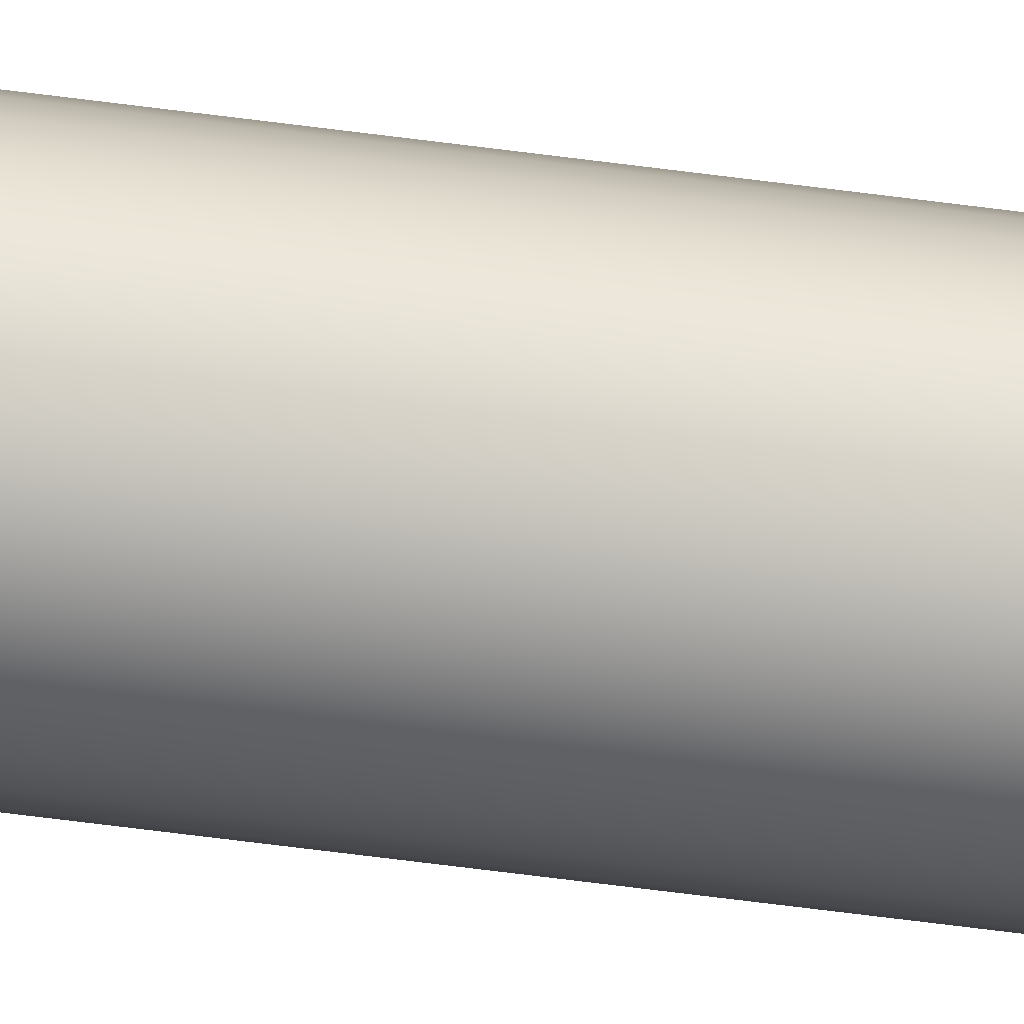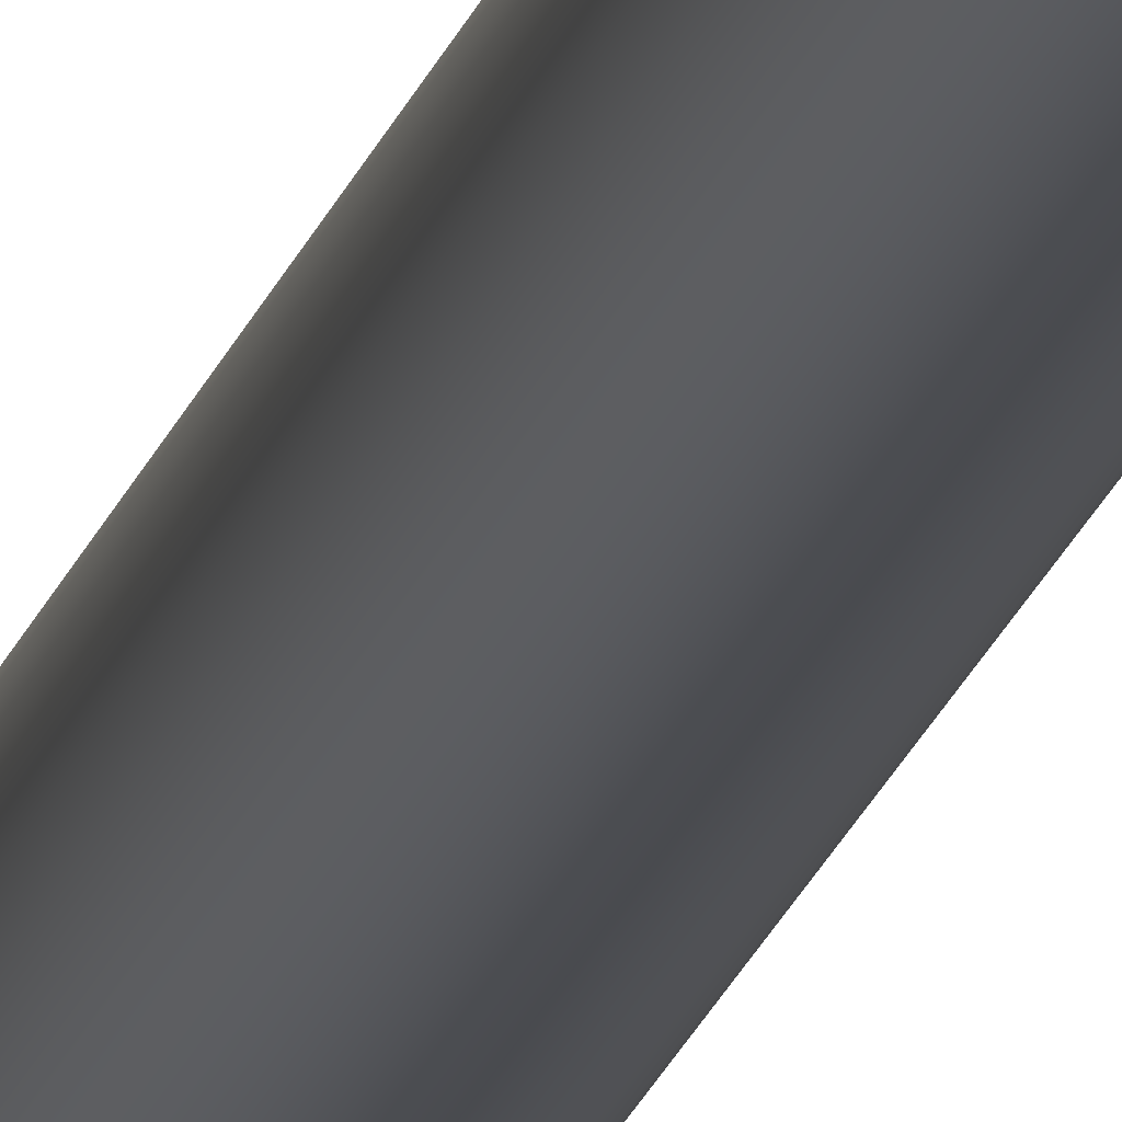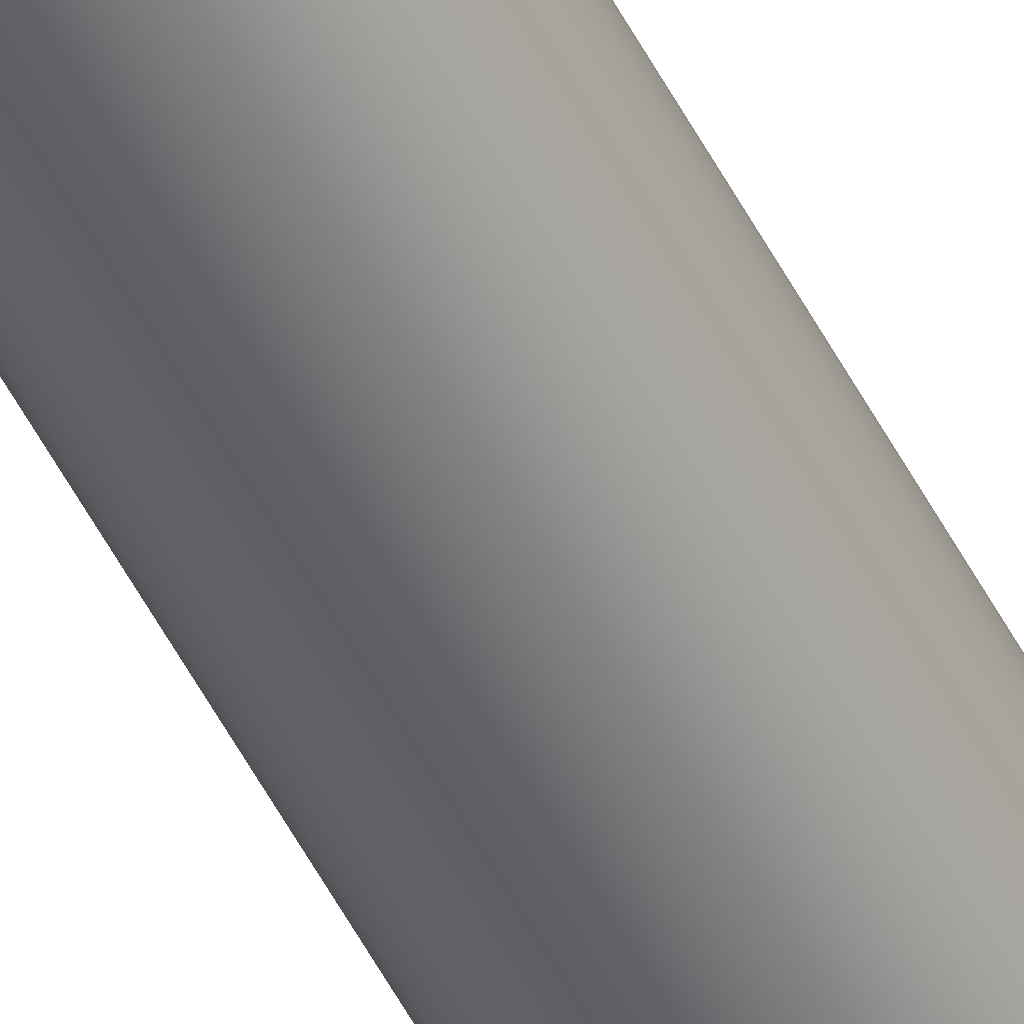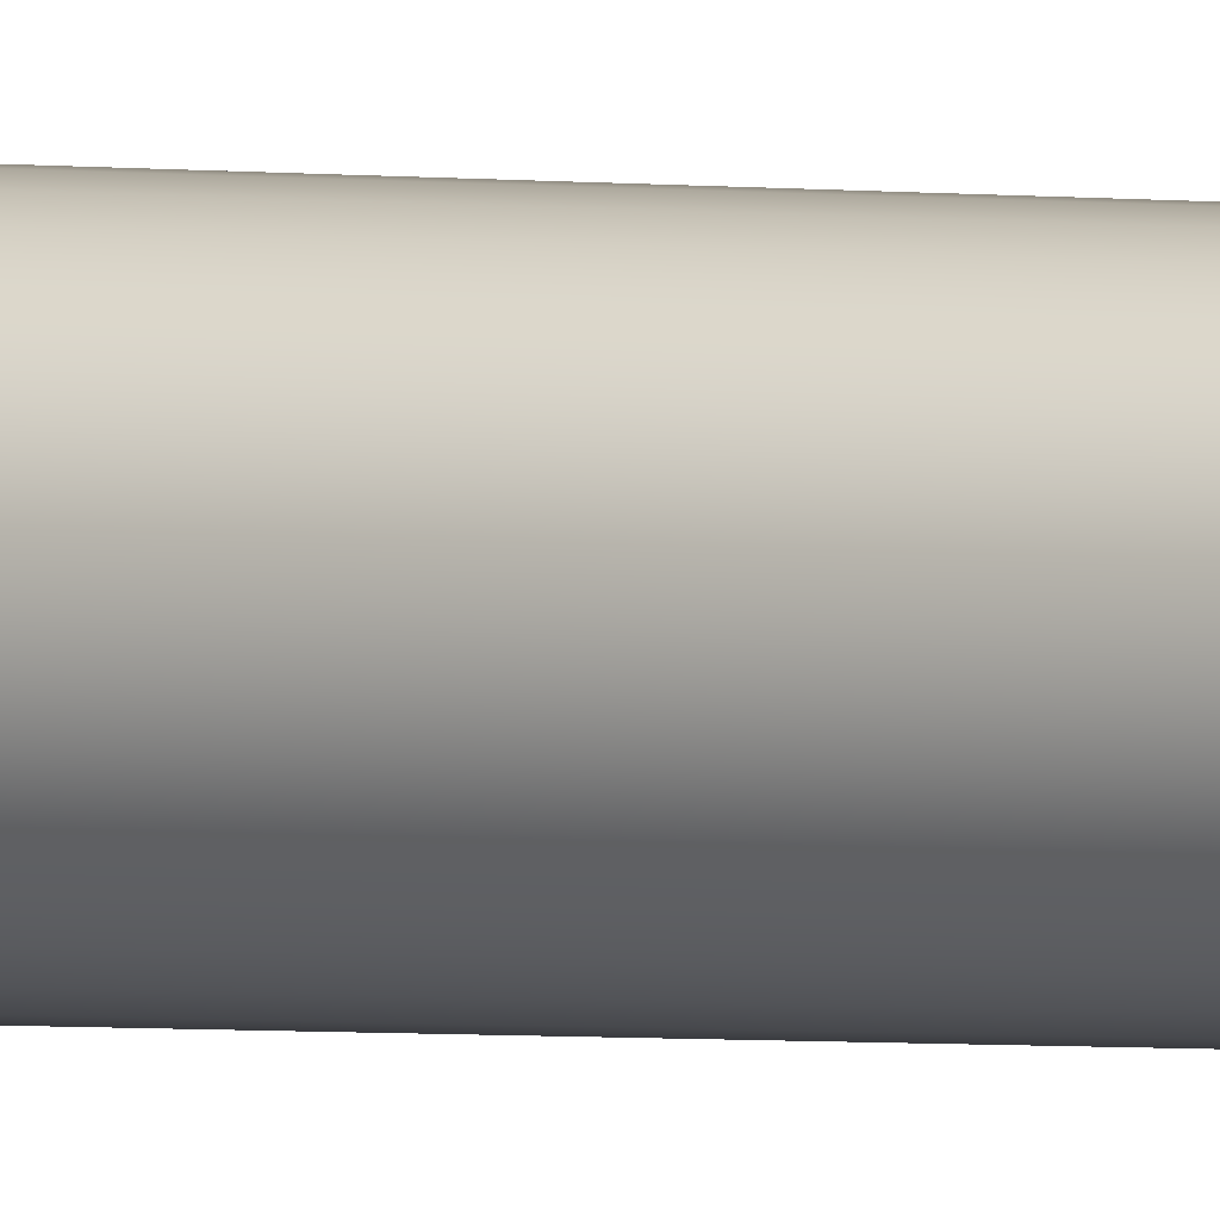
<metadata>
{"format":"obj","ext":"obj","renderer":"f3d","projection":"perspective","resolution":1024,"background":"white","views":[{"elev":-43.7,"azim":-99.8,"up":"+Y"},{"elev":-15.1,"azim":169.0,"up":"+Y"},{"elev":-52.1,"azim":26.6,"up":"+Y"},{"elev":-1.3,"azim":42.0,"up":"+Y"}]}
</metadata>
<code>
o 円柱
v 0 0.1 0
v 0 0.1 10
v 0.01951 0.09808 0
v 0.01951 0.09808 10
v 0.03827 0.09239 0
v 0.03827 0.09239 10
v 0.05556 0.08315 0
v 0.05556 0.08315 10
v 0.07071 0.07071 0
v 0.07071 0.07071 10
v 0.08315 0.05556 0
v 0.08315 0.05556 10
v 0.09239 0.03827 0
v 0.09239 0.03827 10
v 0.09808 0.01951 0
v 0.09808 0.01951 10
v 0.1 0 0
v 0.1 -0 10
v 0.09808 -0.01951 0
v 0.09808 -0.01951 10
v 0.09239 -0.03827 0
v 0.09239 -0.03827 10
v 0.08315 -0.05556 0
v 0.08315 -0.05556 10
v 0.07071 -0.07071 -1e-06
v 0.07071 -0.07071 10
v 0.05556 -0.08315 -1e-06
v 0.05556 -0.08315 10
v 0.03827 -0.09239 -1e-06
v 0.03827 -0.09239 10
v 0.01951 -0.09808 -1e-06
v 0.01951 -0.09808 10
v 0 -0.1 -1e-06
v 0 -0.1 10
v -0.01951 -0.09808 -1e-06
v -0.01951 -0.09808 10
v -0.03827 -0.09239 -1e-06
v -0.03827 -0.09239 10
v -0.05556 -0.08315 -1e-06
v -0.05556 -0.08315 10
v -0.07071 -0.07071 -1e-06
v -0.07071 -0.07071 10
v -0.08315 -0.05556 0
v -0.08315 -0.05556 10
v -0.09239 -0.03827 0
v -0.09239 -0.03827 10
v -0.09808 -0.01951 0
v -0.09808 -0.01951 10
v -0.1 0 0
v -0.1 -0 10
v -0.09808 0.01951 0
v -0.09808 0.01951 10
v -0.09239 0.03827 0
v -0.09239 0.03827 10
v -0.08315 0.05556 0
v -0.08315 0.05556 10
v -0.07071 0.07071 0
v -0.07071 0.07071 10
v -0.05556 0.08315 0
v -0.05556 0.08315 10
v -0.03827 0.09239 0
v -0.03827 0.09239 10
v -0.01951 0.09808 0
v -0.01951 0.09808 10
f 2 3 1
f 4 5 3
f 6 7 5
f 8 9 7
f 10 11 9
f 12 13 11
f 14 15 13
f 16 17 15
f 18 19 17
f 20 21 19
f 22 23 21
f 23 26 25
f 26 27 25
f 28 29 27
f 30 31 29
f 32 33 31
f 34 35 33
f 36 37 35
f 38 39 37
f 40 41 39
f 42 43 41
f 44 45 43
f 46 47 45
f 48 49 47
f 50 51 49
f 52 53 51
f 54 55 53
f 56 57 55
f 58 59 57
f 60 61 59
f 38 22 6
f 62 63 61
f 64 1 63
f 39 47 63
f 2 4 3
f 4 6 5
f 6 8 7
f 8 10 9
f 10 12 11
f 12 14 13
f 14 16 15
f 16 18 17
f 18 20 19
f 20 22 21
f 22 24 23
f 23 24 26
f 26 28 27
f 28 30 29
f 30 32 31
f 32 34 33
f 34 36 35
f 36 38 37
f 38 40 39
f 40 42 41
f 42 44 43
f 44 46 45
f 46 48 47
f 48 50 49
f 50 52 51
f 52 54 53
f 54 56 55
f 56 58 57
f 58 60 59
f 60 62 61
f 6 4 2
f 2 64 62
f 62 60 54
f 60 58 54
f 58 56 54
f 54 52 46
f 52 50 46
f 50 48 46
f 46 44 42
f 42 40 38
f 38 36 34
f 34 32 30
f 30 28 26
f 26 24 22
f 22 20 18
f 18 16 22
f 16 14 22
f 14 12 6
f 12 10 6
f 10 8 6
f 6 2 62
f 46 42 54
f 42 38 54
f 38 34 30
f 30 26 22
f 6 62 54
f 38 30 22
f 22 14 6
f 6 54 38
f 62 64 63
f 64 2 1
f 63 1 3
f 3 5 7
f 7 9 15
f 9 11 15
f 11 13 15
f 15 17 19
f 19 21 23
f 23 25 27
f 27 29 31
f 31 33 35
f 35 37 39
f 39 41 43
f 43 45 39
f 45 47 39
f 47 49 51
f 51 53 55
f 55 57 59
f 59 61 63
f 63 3 7
f 15 19 23
f 23 27 31
f 31 35 39
f 47 51 63
f 51 55 63
f 55 59 63
f 63 7 15
f 15 23 63
f 23 31 63
f 31 39 63

</code>
